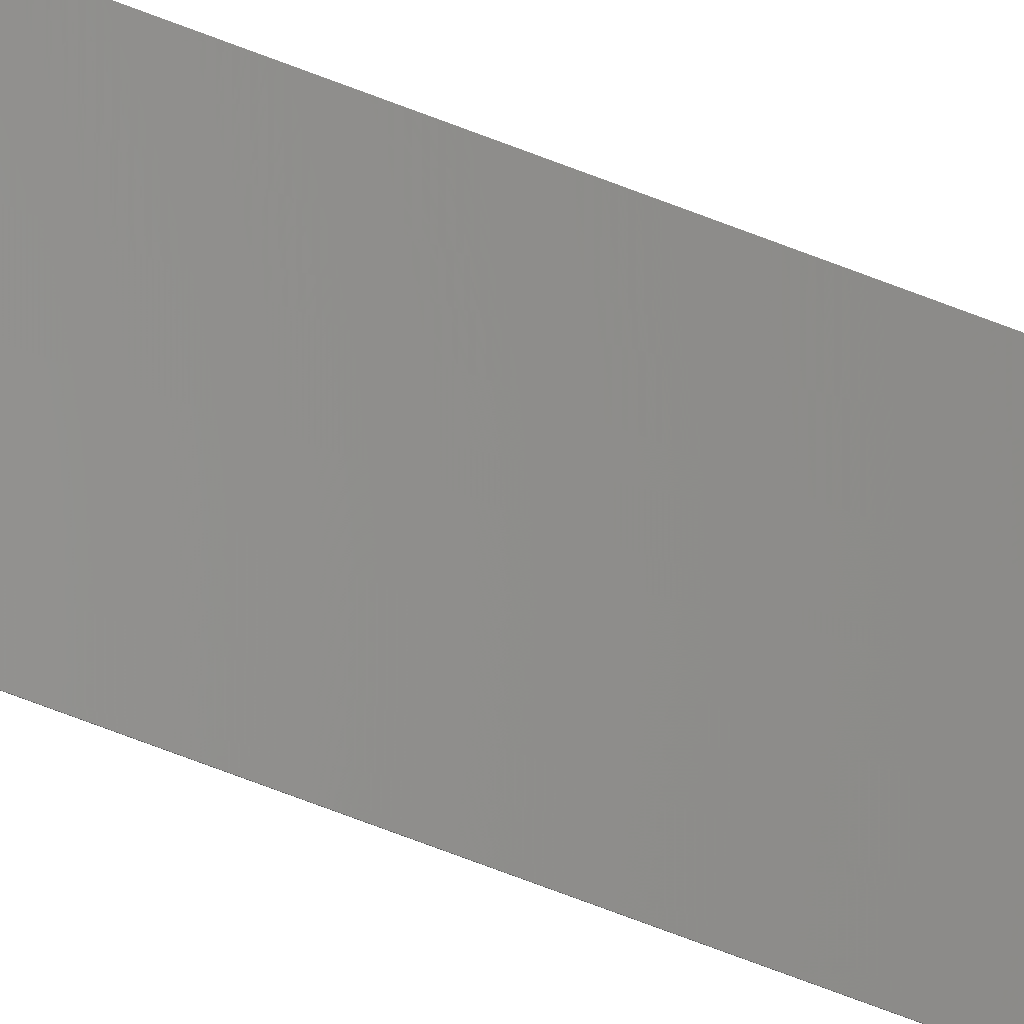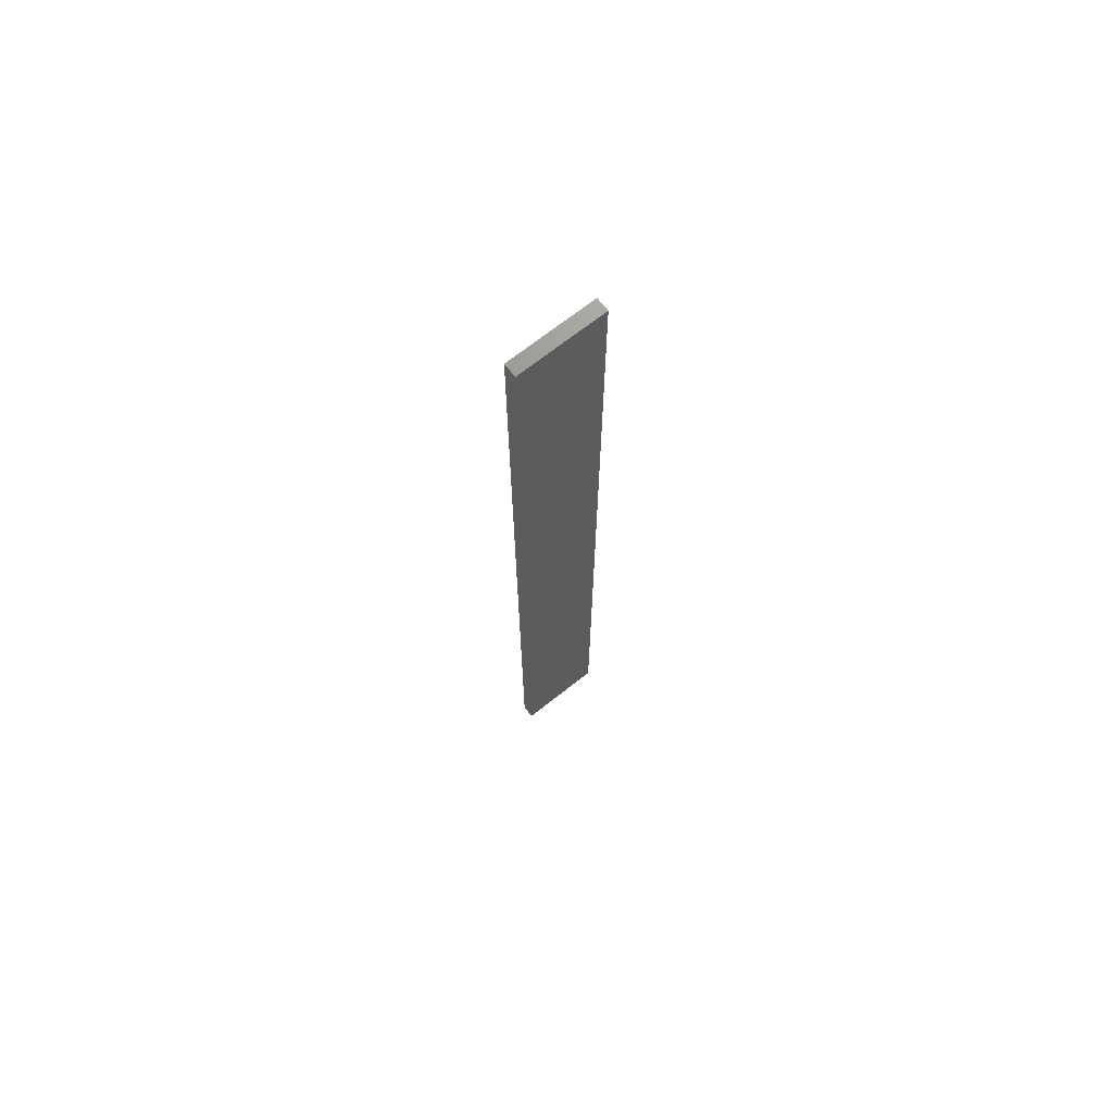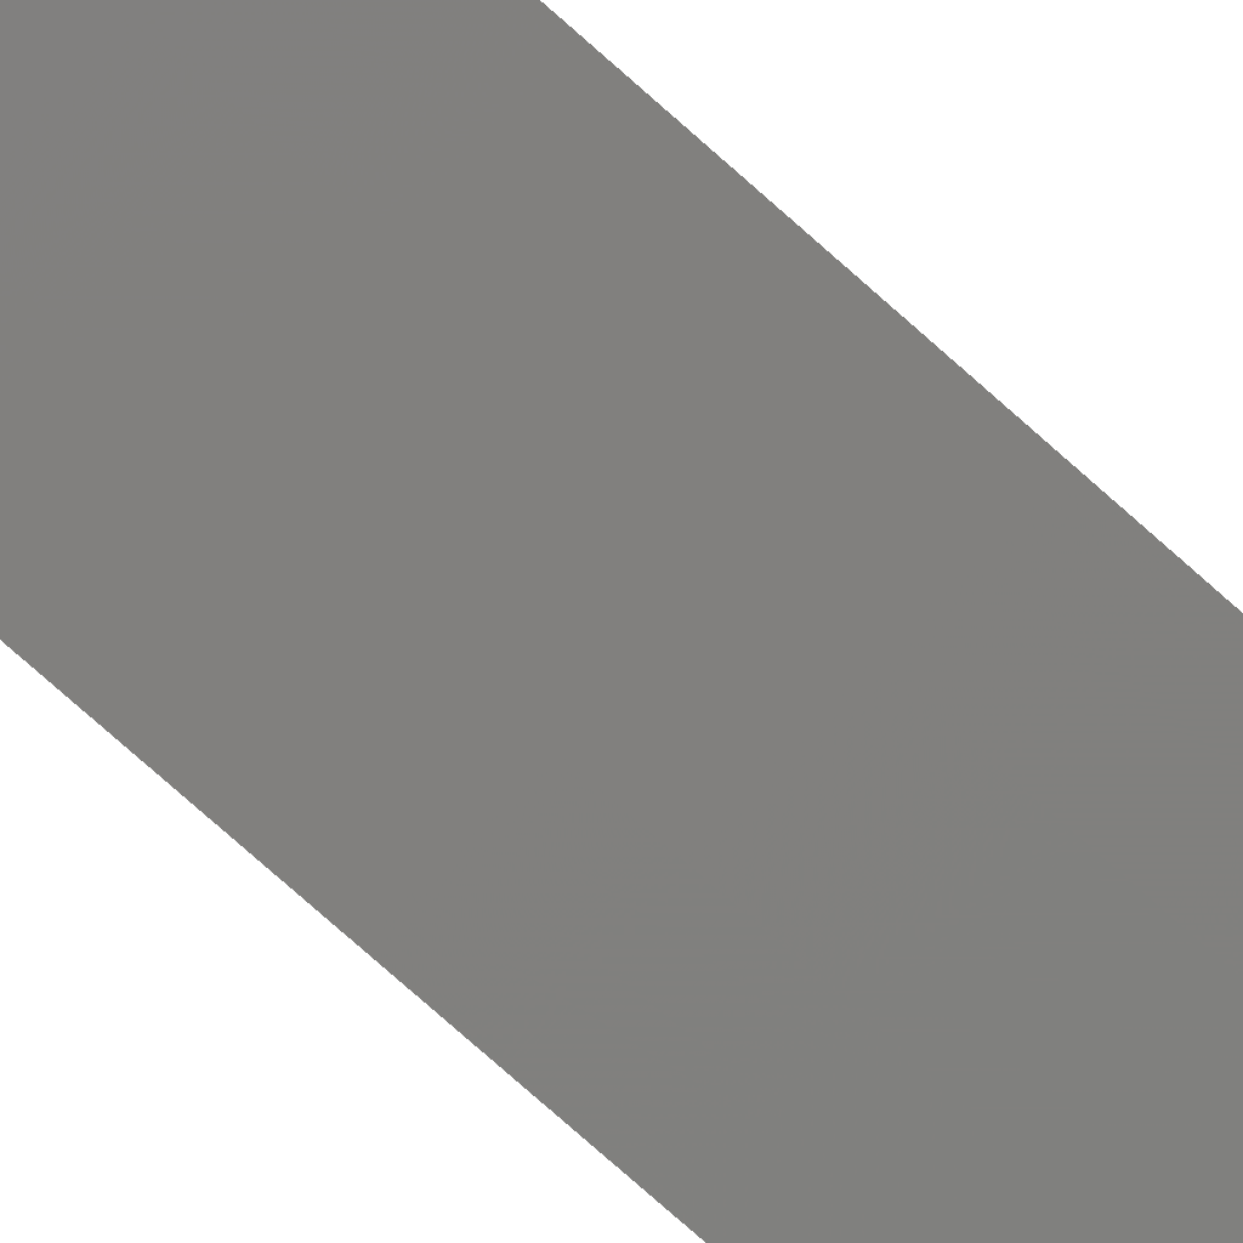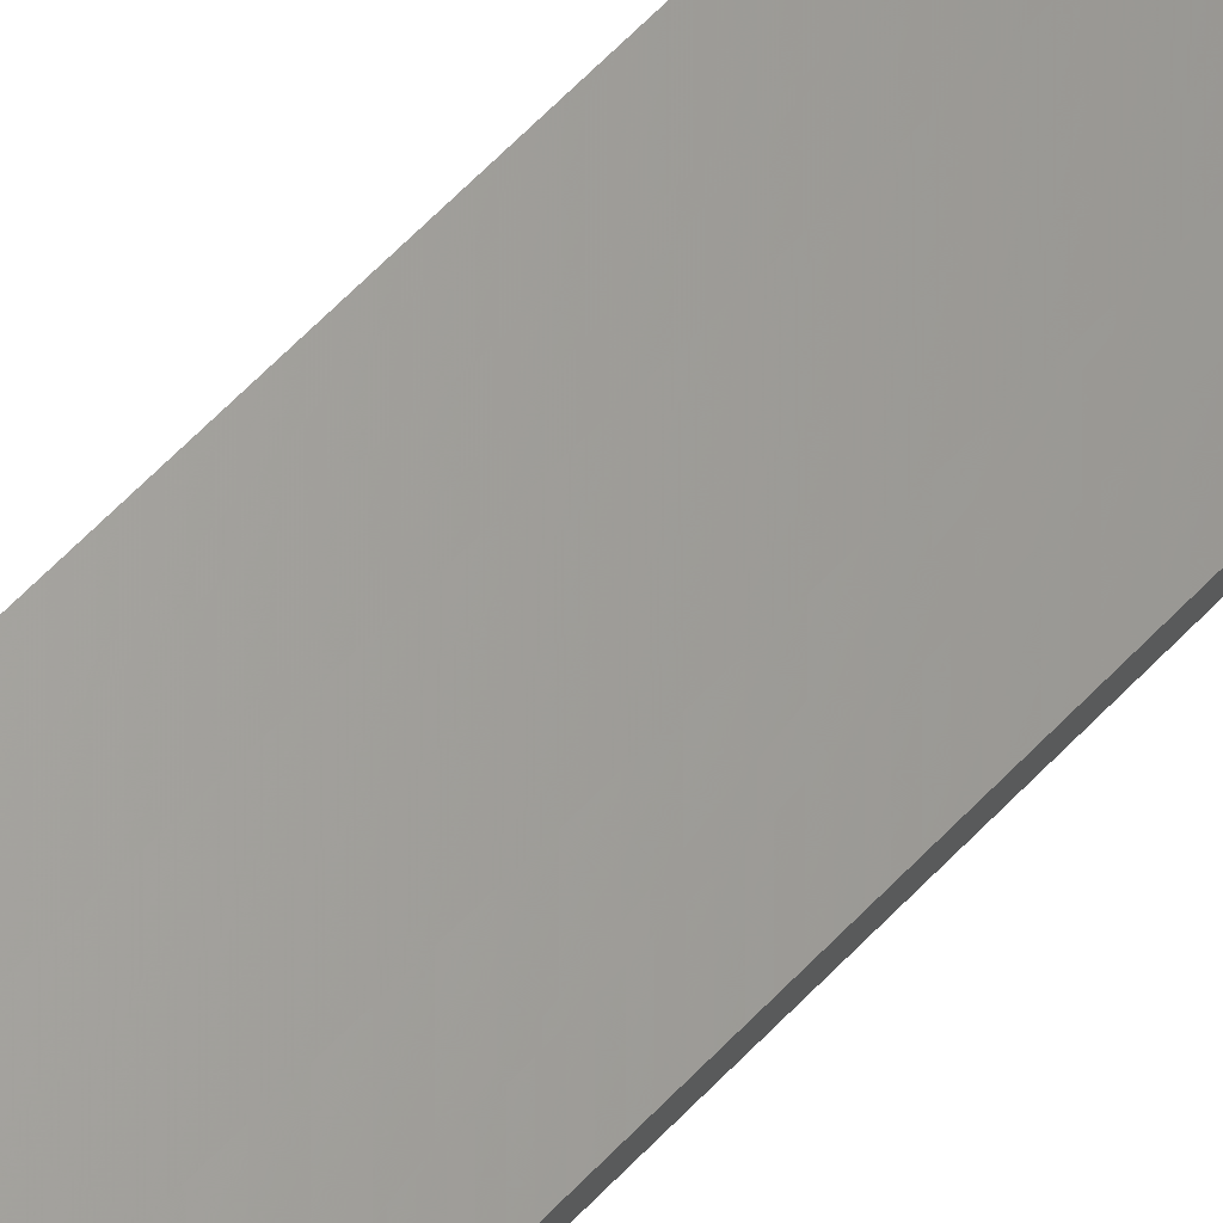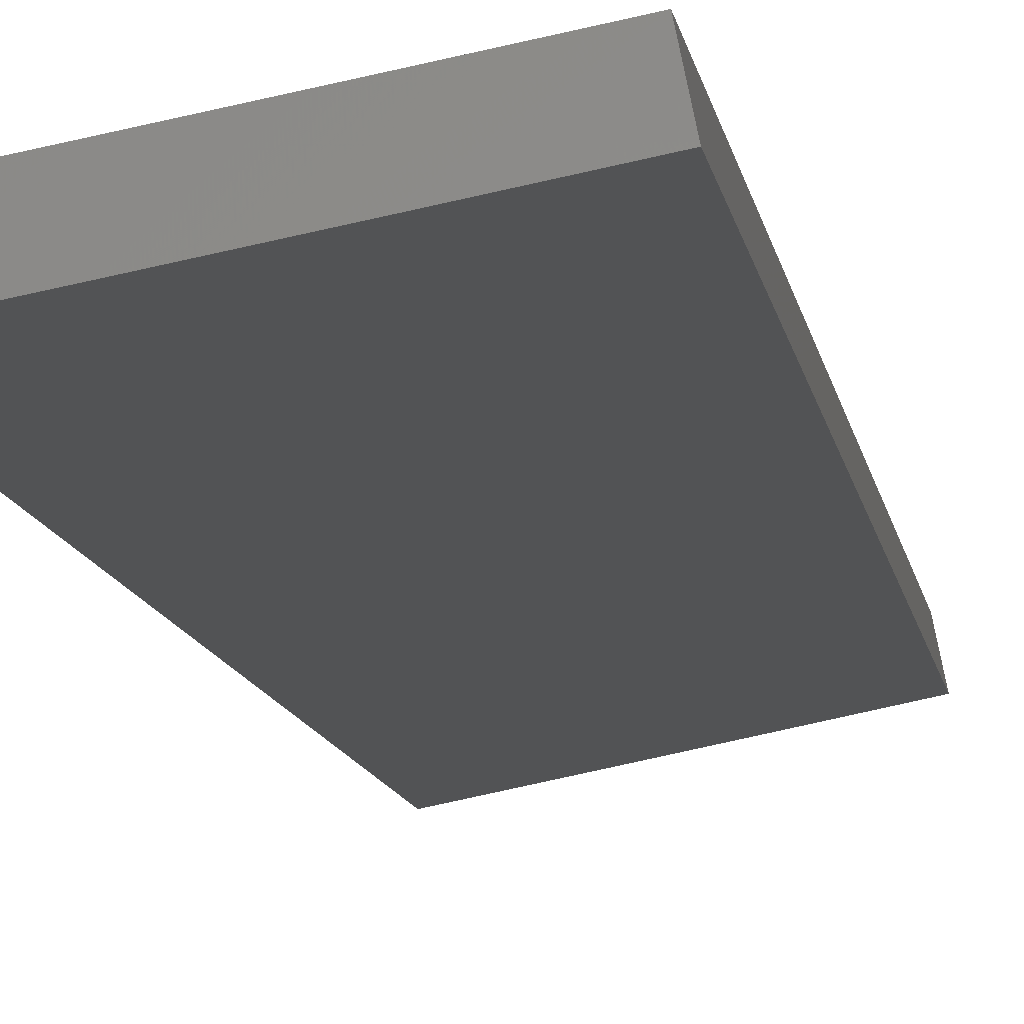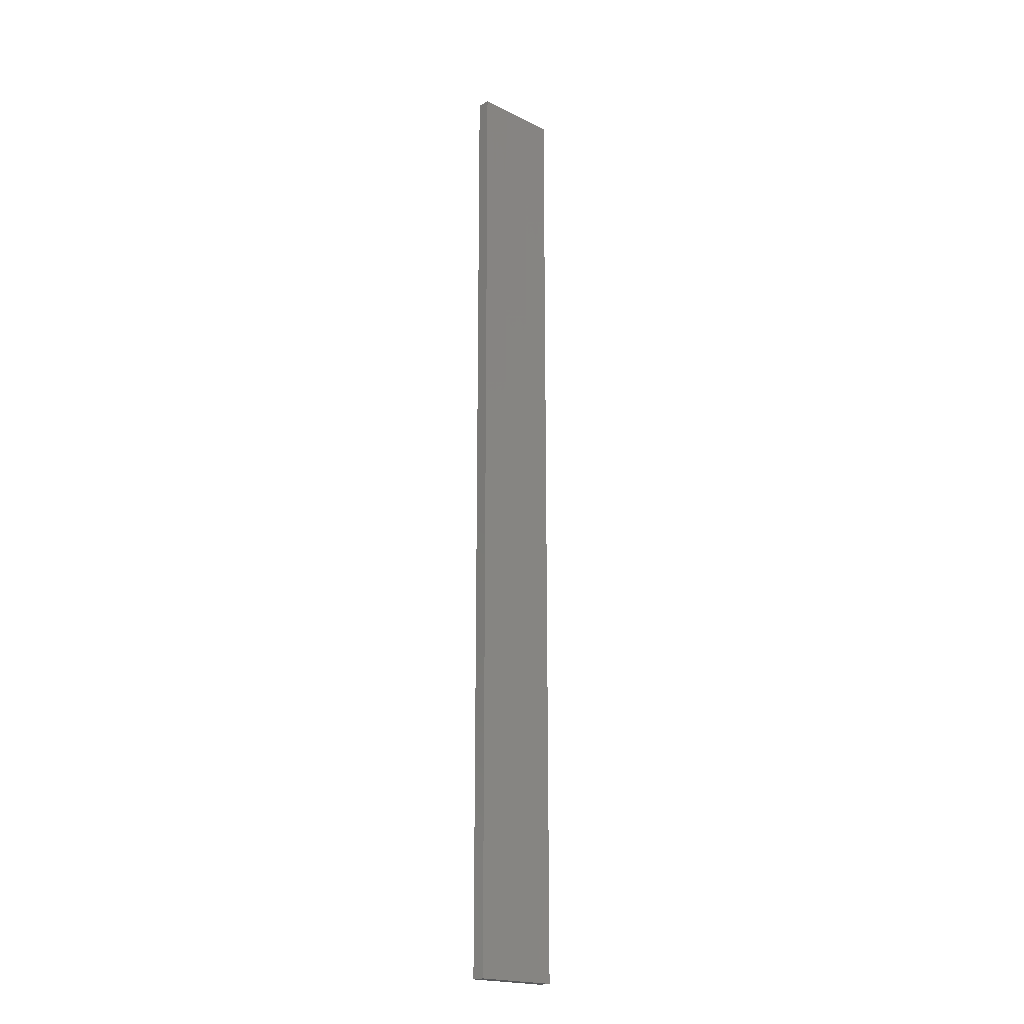
<metadata>
{"format":"stl","ext":"stl","renderer":"f3d","projection":"perspective","resolution":1024,"background":"white","views":[{"elev":-78.9,"azim":69.7,"up":"+Y"},{"elev":70.4,"azim":153.9,"up":"+Z"},{"elev":-71.6,"azim":47.7,"up":"+Y"},{"elev":57.1,"azim":-138.2,"up":"+Y"},{"elev":-3.8,"azim":3.1,"up":"+Y"},{"elev":-19.8,"azim":149.8,"up":"+Z"}]}
</metadata>
<code>
# stl→obj: 16 verts, 28 faces
v 19.15 -2.377 327.6
v 19.15 -2.377 324
v 19.26 -2.355 324
v 19.26 -2.355 327.6
v 19.37 -2.332 324
v 19.37 -2.332 327.6
v 19.47 -2.309 324
v 19.47 -2.309 327.6
v 19.46 -2.26 324
v 19.46 -2.26 327.6
v 19.14 -2.328 324
v 19.25 -2.306 327.6
v 19.25 -2.306 324
v 19.36 -2.283 324
v 19.14 -2.328 327.6
v 19.36 -2.283 327.6
f 1 2 3
f 4 3 5
f 4 1 3
f 6 5 7
f 6 4 5
f 8 6 7
f 8 9 10
f 7 9 8
f 11 12 13
f 13 12 14
f 15 12 11
f 14 16 9
f 12 16 14
f 16 10 9
f 15 11 1
f 11 2 1
f 5 14 9
f 5 9 7
f 3 13 14
f 3 14 5
f 2 11 13
f 2 13 3
f 16 6 10
f 10 6 8
f 12 4 16
f 16 4 6
f 15 1 12
f 12 1 4

</code>
